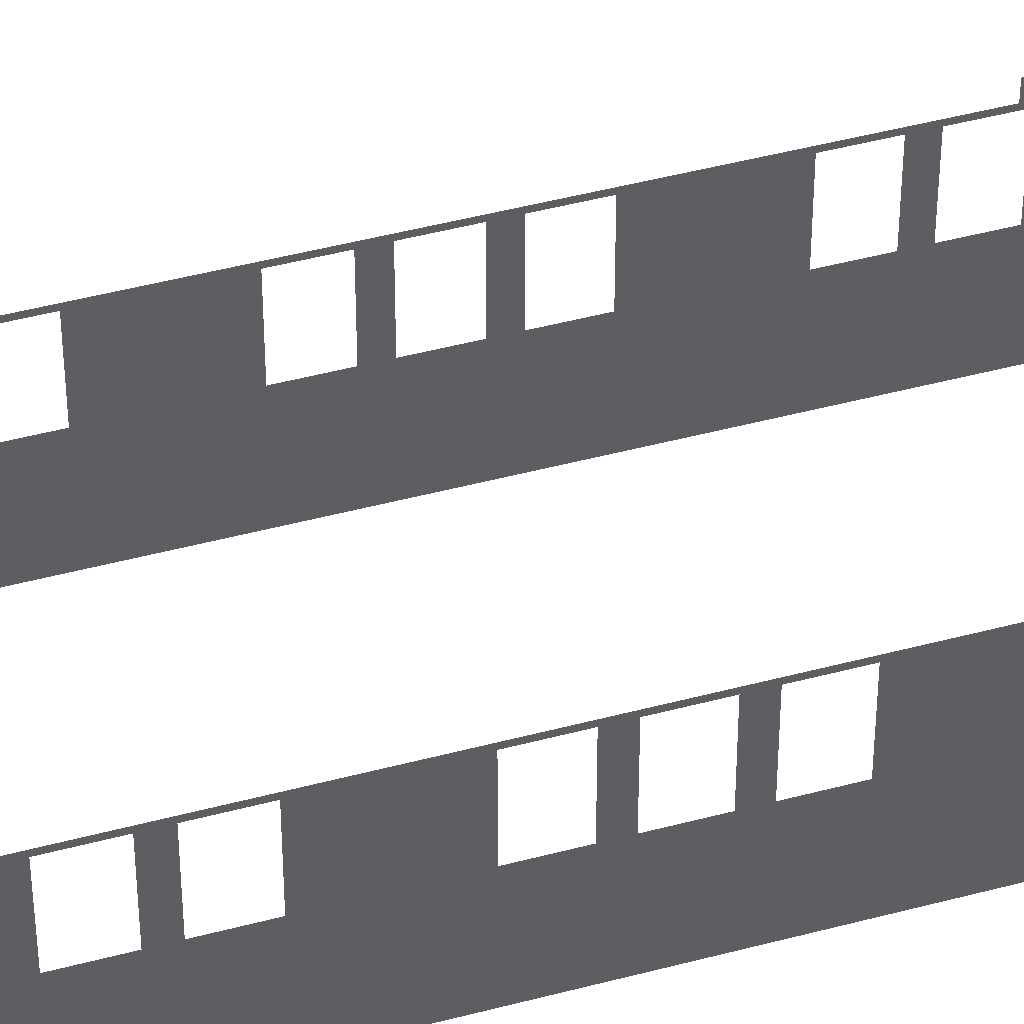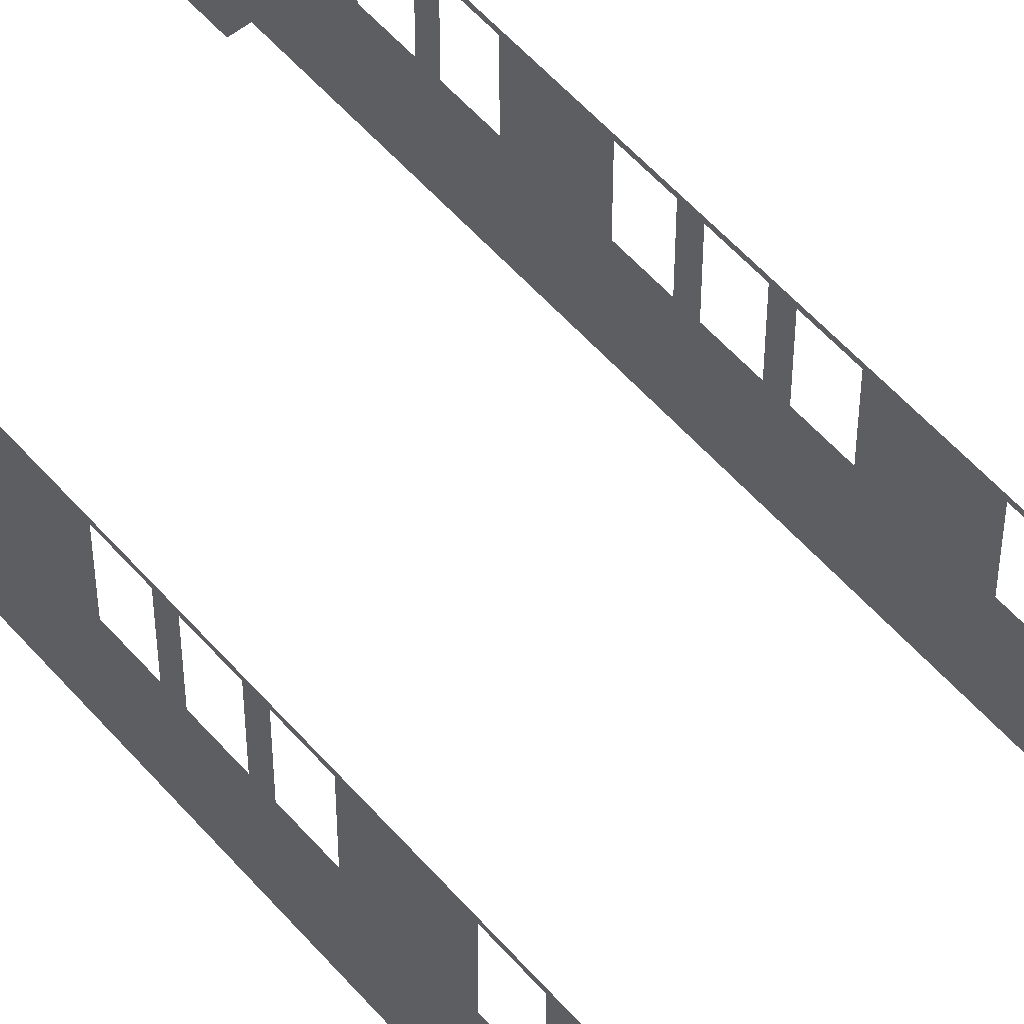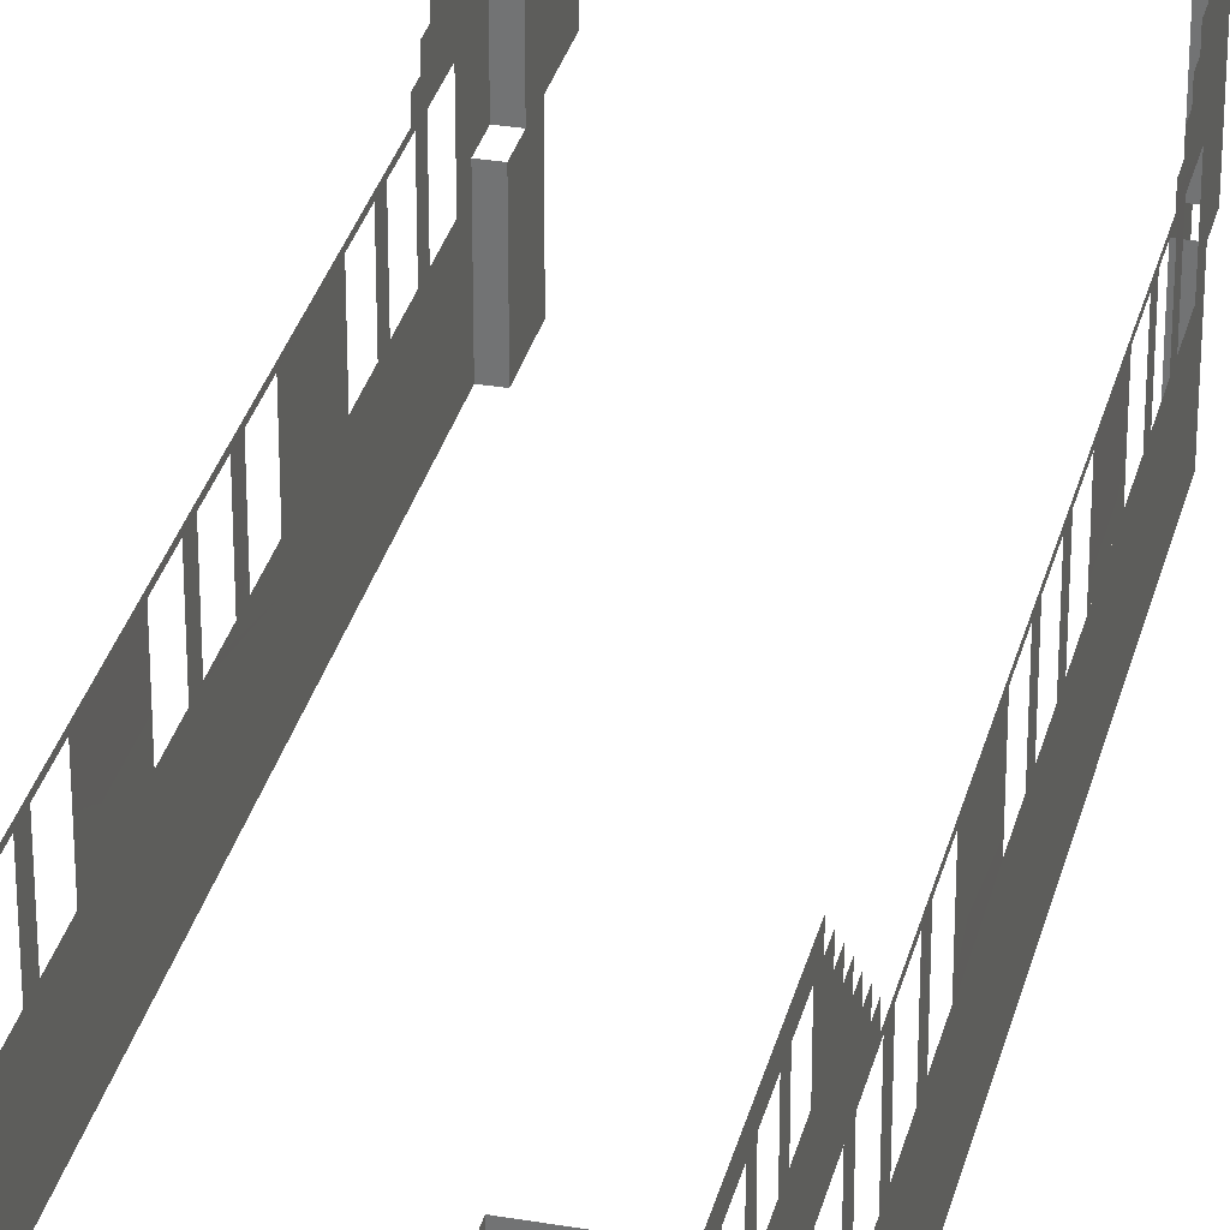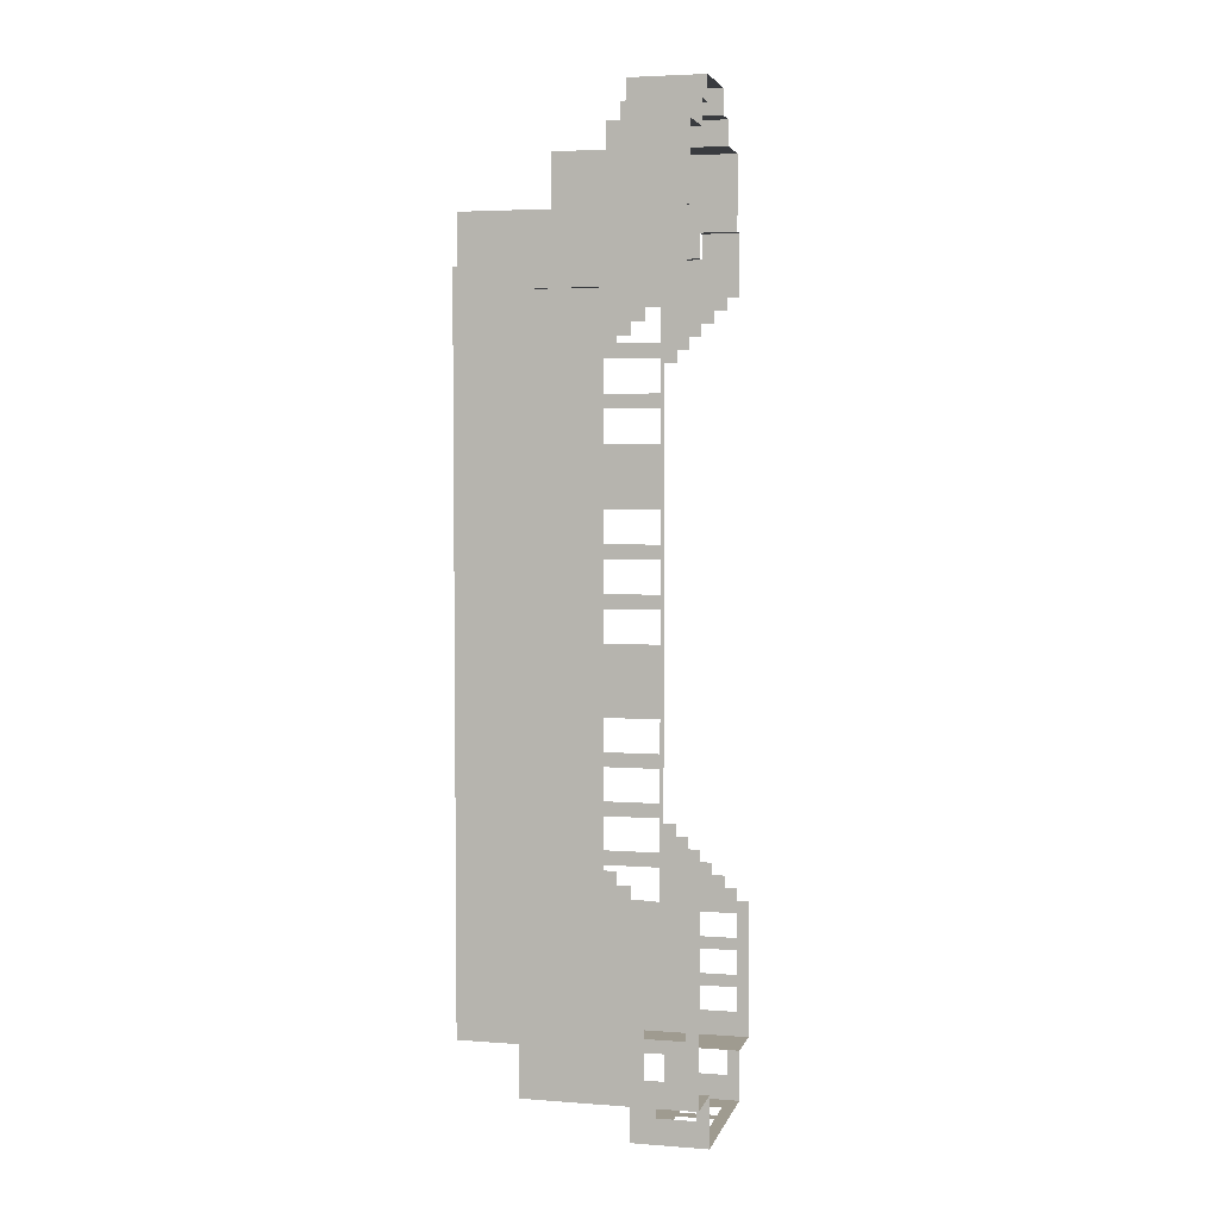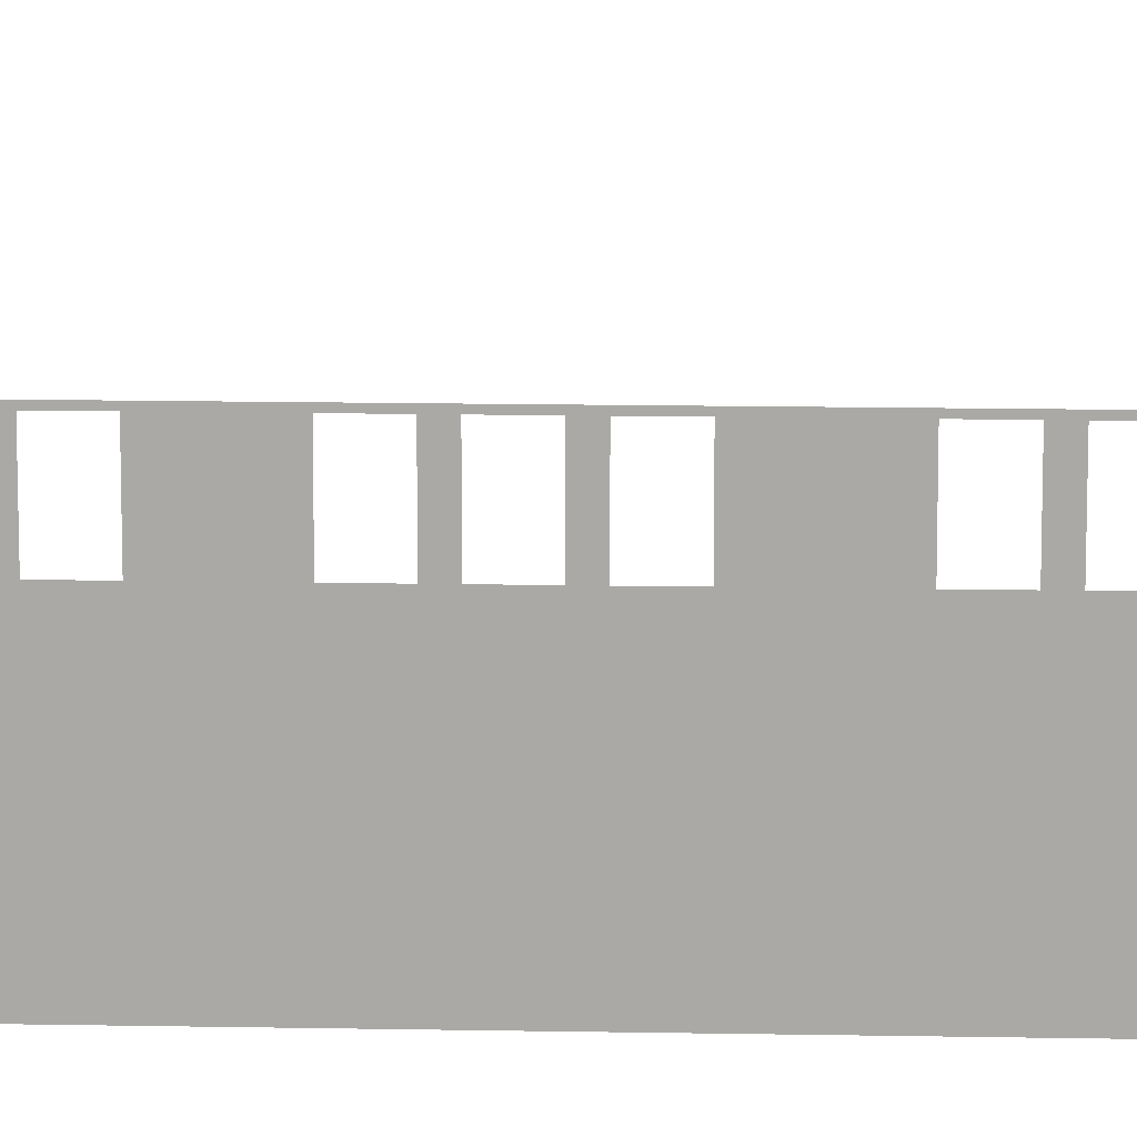
<metadata>
{"format":"obj","ext":"obj","renderer":"f3d","projection":"perspective","resolution":1024,"background":"white","views":[{"elev":45.3,"azim":-107.2,"up":"+Y"},{"elev":54.9,"azim":140.0,"up":"+Y"},{"elev":31.8,"azim":-166.4,"up":"+Y"},{"elev":4.1,"azim":103.9,"up":"+Z"},{"elev":14.2,"azim":92.4,"up":"+Y"}]}
</metadata>
<code>
g Blue_Ship
v -6.005 2.513 16.89
v -6.005 2.363 15.69
v -6.005 2.513 14.89
v -6.005 2.363 17.09
v -6.005 2.363 17.69
v -6.005 0.01342 17.69
v -6.005 0.01342 17.09
v -6.005 2.363 19.09
v -6.005 -2.987 19.89
v -6.005 0.01342 15.69
v -6.005 0.01342 9.69
v -6.005 -2.987 -8.01
v -6.005 0.01342 19.09
v -6.005 0.5134 19.89
v -6.005 0.5134 20.89
v -6.005 2.363 15.09
v -6.005 0.01342 15.09
v -6.005 2.363 13.69
v -6.005 2.363 11.09
v -6.005 0.01342 13.69
v -6.005 2.363 9.69
v -6.005 2.363 9.09
v -6.005 0.01342 9.09
v -6.005 -0.6366 -8.01
v -6.005 2.363 7.69
v -6.005 2.363 7.09
v -6.005 0.01342 7.09
v -6.005 2.363 5.69
v -6.005 2.363 2.69
v -6.005 0.01342 2.69
v -6.005 0.01342 5.69
v -6.005 0.01342 7.69
v -6.005 0.01342 1.29
v -6.005 0.01342 0.69
v -6.005 0.01342 -0.71
v -6.005 0.01342 -1.31
v -6.005 0.01342 -2.71
v -6.005 0.01342 -3.31
v -6.005 0.01342 -4.71
v -6.005 -0.6366 -10.01
v -6.005 3.013 -10.01
v -6.005 2.363 -3.31
v -6.005 2.363 -2.71
v -6.005 2.363 -1.31
v -6.005 2.363 -0.71
v -6.005 2.513 -1.51
v -6.005 2.363 0.69
v -6.005 2.363 1.29
v -6.005 4.013 -9.01
v -6.005 5.513 -10.01
v -6.005 5.513 -9.01
v -6.005 6.013 -10.01
v -6.005 5.513 -8.01
v -6.005 5.513 -7.51
v -6.005 5.513 -6.51
v -6.005 5.513 -6.01
v -6.005 4.013 -6.01
v -6.005 4.013 -6.51
v -6.005 6.013 -5.01
v -6.005 5.513 -5.01
v -6.005 4.013 -7.51
v -6.005 4.013 -8.01
v -6.005 2.363 -4.71
v -6.005 4.013 -5.01
v -6.005 5.513 -4.51
v -6.005 6.013 -4.51
v -6.005 5.013 -4.01
v -6.005 5.513 -4.01
v -6.005 4.513 -3.51
v -6.005 5.013 -3.51
v -6.005 4.013 -3.01
v -6.005 4.513 -3.01
v -6.005 3.513 -2.51
v -6.005 4.013 -2.51
v -6.005 3.013 -2.01
v -6.005 3.513 -2.01
v -6.005 3.013 -1.51
v -6.005 0.01342 15.69
v -6.005 0.01342 13.69
v -6.005 0.01342 15.09
v -6.005 0.01342 13.69
v -6.005 0.01342 11.09
v -6.005 2.363 11.09
v -6.005 0.01342 13.69
v -6.005 0.01342 9.69
v -6.005 0.01342 11.09
v -6.005 0.01342 15.69
v -6.005 0.01342 9.69
v -6.005 0.01342 13.69
v -6.005 3.013 16.89
v -6.005 3.013 17.39
v -6.005 3.513 17.89
v -6.005 3.513 17.39
v -6.005 4.013 18.39
v -6.005 4.013 17.89
v -6.005 4.513 18.89
v -6.005 4.513 18.39
v -6.005 4.013 20.89
v -6.005 5.013 19.39
v -6.005 5.013 18.89
v -6.005 5.513 20.39
v -6.005 5.513 19.39
v -6.005 4.013 21.89
v -6.005 5.513 21.89
v 3.995 6.013 -4.51
v 3.995 5.513 -5.01
v 3.995 5.513 -4.51
v 3.995 5.513 -6.01
v 3.995 5.513 -6.51
v 3.995 5.513 -7.51
v 3.995 4.013 -6.51
v 3.995 4.013 -6.01
v 3.995 4.013 -5.01
v 3.995 5.013 -4.01
v 3.995 5.513 -4.01
v 3.995 4.513 -3.51
v 3.995 5.013 -3.51
v 3.995 4.013 -3.01
v 3.995 4.513 -3.01
v 3.995 2.363 -3.81
v 3.995 4.013 -8.01
v 3.995 5.513 -8.01
v 3.995 6.013 -10.01
v 3.995 5.513 -9.01
v 3.995 4.013 -7.51
v 3.995 4.013 -9.01
v 3.995 3.513 -2.51
v 3.995 4.013 -2.51
v 3.995 3.013 -2.01
v 3.995 3.513 -2.01
v 3.995 2.363 -3.21
v 3.995 2.363 -1.81
v 3.995 0.01342 -3.81
v 3.995 0.01342 -3.21
v 3.995 2.363 -5.21
v 3.995 0.01342 -5.21
v 3.995 -0.6366 -8.01
v 3.995 -0.6366 -10.01
v 3.995 0.01342 -1.81
v 3.995 0.01342 -1.21
v 3.995 2.363 -1.21
v 3.995 0.01342 0.19
v 3.995 0.01342 5.19
v 3.995 -2.987 -8.01
v 3.995 -2.987 19.89
v 3.995 2.513 -1.51
v 3.995 2.363 0.19
v 3.995 2.363 0.79
v 3.995 0.01342 0.79
v 3.995 2.363 2.19
v 3.995 2.363 5.19
v 3.995 0.01342 2.19
v 3.995 2.513 16.89
v 3.995 2.363 6.59
v 3.995 0.01342 6.59
v 3.995 2.363 7.19
v 3.995 2.363 8.59
v 3.995 2.363 9.19
v 3.995 2.363 10.59
v 3.995 2.363 13.69
v 3.995 2.363 15.09
v 3.995 2.363 15.69
v 3.995 2.363 17.09
v 3.995 3.013 17.39
v 3.995 3.013 16.89
v 3.995 2.363 6.59
v 3.995 0.01342 7.19
v 3.995 0.01342 8.59
v 3.995 0.01342 9.19
v 3.995 0.01342 15.09
v 3.995 0.01342 15.69
v 3.995 0.01342 10.59
v 3.995 0.01342 13.69
v 3.995 0.01342 17.09
v 3.995 2.363 17.69
v 3.995 0.01342 17.69
v 3.995 0.01342 19.09
v 3.995 0.5134 19.89
v 3.995 2.363 19.09
v 3.995 5.013 19.39
v 3.995 4.013 20.89
v 3.995 1.013 20.89
v 3.995 5.513 20.39
v 3.995 5.513 19.39
v 3.995 4.013 21.89
v 3.995 5.513 21.89
v 3.995 4.513 18.89
v 3.995 5.013 18.89
v 3.995 4.013 18.39
v 3.995 4.513 18.39
v 3.995 3.513 17.89
v 3.995 4.013 17.89
v 3.995 0.5134 20.89
v 3.995 3.513 17.39
v 3.995 0.01342 0.19
v 3.995 0.01342 2.19
v 3.995 0.01342 0.79
v 3.995 0.01342 0.19
v 3.995 0.01342 5.19
v 3.995 0.01342 2.19
v 3.995 4.013 -8.01
v 3.995 4.013 -6.51
v 3.995 4.013 -7.51
v 3.995 3.013 -1.51
v 1.495 5.513 24.89
v 1.495 2.513 24.89
v 1.495 5.513 25.89
v 1.495 2.513 25.89
v -6.005 0.5134 19.89
v -5.505 0.5134 19.89
v -6.005 -2.987 19.89
v -5.505 -2.987 19.89
v -0.505 4.013 -12.01
v -0.005001 5.513 -12.01
v -0.505 5.513 -12.01
v -0.005001 4.013 -12.01
v 1.995 3.013 -12.01
v 0.995 4.013 -12.01
v 0.995 5.513 -12.01
v 1.495 6.013 -12.01
v 1.995 6.013 -12.01
v -1.505 4.013 -12.01
v -1.505 5.513 -12.01
v -2.005 4.013 -12.01
v -4.005 3.013 -12.01
v -3.005 4.013 -12.01
v -3.005 5.513 -12.01
v -4.005 6.013 -12.01
v -3.505 6.013 -12.01
v -2.005 5.513 -12.01
v -3.505 2.513 25.89
v -3.505 5.513 25.89
v -2.505 2.513 25.89
v -2.505 5.513 25.89
v -4.005 3.013 -10.01
v -4.005 4.013 -11.01
v -4.005 4.013 -10.01
v -4.005 3.013 -12.01
v -4.005 6.013 -12.01
v -4.005 5.513 -11.01
v -4.005 6.013 -10.01
v -4.005 5.513 -10.01
v 1.495 2.513 25.89
v 0.495 2.513 25.89
v 1.495 5.513 25.89
v 0.495 5.513 25.89
v -5.505 0.5134 20.89
v -6.005 0.5134 20.89
v -5.505 4.013 20.89
v -6.005 4.013 20.89
v 3.495 5.513 21.89
v 3.495 2.513 24.89
v 3.495 5.513 24.89
v 3.495 4.013 21.89
v 3.495 2.513 23.89
v 3.495 0.5134 21.89
v 3.495 0.5134 23.89
v 3.495 0.5134 20.89
v 3.495 4.013 20.89
v 3.495 -2.987 19.89
v 3.495 -2.987 21.89
v 3.495 0.5134 19.89
v 3.495 5.513 24.89
v 3.495 2.513 24.89
v 1.495 5.513 24.89
v 1.495 2.513 24.89
v -2.505 2.513 26.89
v -1.505 3.513 26.89
v -1.505 2.513 26.89
v -2.505 5.513 26.89
v 0.495 5.513 26.89
v -0.505 3.513 26.89
v 0.495 2.513 26.89
v -0.505 2.513 26.89
v 1.995 4.013 -11.01
v 1.995 3.013 -10.01
v 1.995 4.013 -10.01
v 1.995 3.013 -12.01
v 1.995 6.013 -12.01
v 1.995 5.513 -11.01
v 1.995 6.013 -10.01
v 1.995 5.513 -10.01
v 3.495 0.5134 19.89
v 3.995 0.5134 19.89
v 3.495 -2.987 19.89
v 3.995 -2.987 19.89
v -5.505 4.013 21.89
v -6.005 4.013 21.89
v -5.505 5.513 21.89
v -6.005 5.513 21.89
v 0.495 5.513 26.89
v 0.495 5.513 25.89
v 0.495 2.513 26.89
v 0.495 2.513 25.89
v 1.995 6.013 -10.01
v 1.995 5.513 -10.01
v 3.995 6.013 -10.01
v 1.995 4.013 -10.01
v 1.995 3.013 -10.01
v 1.995 -0.6366 -10.01
v 3.995 -0.6366 -10.01
v 3.495 4.013 20.89
v 3.495 4.013 21.89
v 3.995 4.013 20.89
v 3.995 4.013 21.89
v -3.505 5.513 25.89
v -3.505 2.513 25.89
v -3.505 5.513 24.89
v -3.505 2.513 24.89
v 3.995 0.5134 20.89
v 3.495 0.5134 20.89
v 3.995 1.013 20.89
v 3.495 4.013 20.89
v 3.995 4.013 20.89
v 3.495 5.513 21.89
v 3.995 5.513 21.89
v 3.495 4.013 21.89
v 3.995 4.013 21.89
v -2.505 5.513 25.89
v -2.505 5.513 26.89
v -2.505 2.513 25.89
v -2.505 2.513 26.89
v -5.505 2.513 24.89
v -5.505 5.513 21.89
v -5.505 5.513 24.89
v -5.505 4.013 21.89
v -5.505 2.513 23.89
v -5.505 0.5134 21.89
v -5.505 0.5134 23.89
v -5.505 0.5134 20.89
v -5.505 4.013 20.89
v -5.505 -2.987 21.89
v -5.505 0.5134 19.89
v -5.505 -2.987 19.89
v -3.505 5.513 24.89
v -3.505 2.513 24.89
v -5.505 5.513 24.89
v -5.505 2.513 24.89
v -4.505 6.013 -10.01
v -4.005 5.513 -10.01
v -4.005 6.013 -10.01
v -5.005 6.013 -10.01
v -4.005 4.013 -10.01
v -5.505 6.013 -10.01
v -6.005 6.013 -10.01
v -4.005 3.013 -10.01
v -6.005 3.013 -10.01
v -6.005 -0.6366 -10.01
v -4.005 -0.6366 -10.01
g Blue_Ship_0
f 3 2 1
f 2 4 1
f 4 5 1
f 6 5 4
f 4 7 6
f 5 8 1
f 7 9 6
f 10 9 7
f 11 9 10
f 12 9 11
f 6 9 13
f 9 14 13
f 13 14 8
f 14 15 8
f 10 2 16
f 2 3 16
f 16 17 10
f 16 3 18
f 18 3 19
f 20 18 19
f 19 3 21
f 21 3 22
f 23 21 22
f 11 21 23
f 23 24 11
f 12 11 24
f 22 3 25
f 25 3 26
f 27 25 26
f 26 3 28
f 3 29 28
f 29 30 28
f 28 30 31
f 30 24 31
f 31 24 27
f 27 24 32
f 32 24 23
f 32 25 27
f 30 33 24
f 34 24 33
f 34 35 24
f 36 24 35
f 37 24 36
f 38 24 37
f 39 24 38
f 40 24 39
f 41 40 39
f 42 38 37
f 43 42 37
f 36 35 44
f 35 45 44
f 45 46 44
f 46 43 44
f 47 46 45
f 47 34 33
f 33 48 47
f 48 46 47
f 41 39 49
f 50 41 49
f 49 51 50
f 50 51 52
f 51 53 52
f 52 53 54
f 55 52 54
f 56 52 55
f 56 55 57
f 55 58 57
f 59 52 56
f 60 59 56
f 54 53 61
f 53 62 61
f 49 63 62
f 63 42 62
f 62 42 61
f 61 42 58
f 58 42 57
f 57 42 64
f 59 60 65
f 60 64 65
f 66 59 65
f 65 64 67
f 68 65 67
f 67 64 69
f 70 67 69
f 64 43 69
f 64 42 43
f 69 43 71
f 72 69 71
f 73 71 43
f 74 71 73
f 73 43 75
f 76 73 75
f 75 43 46
f 77 75 46
f 29 46 48
f 3 46 29
f 80 79 78
f 83 82 81
f 86 85 84
f 89 88 87
f 1 91 90
f 8 91 1
f 91 8 92
f 93 91 92
f 92 8 94
f 95 92 94
f 94 8 15
f 96 94 15
f 97 94 96
f 98 96 15
f 99 96 98
f 100 96 99
f 101 99 98
f 102 99 101
f 103 101 98
f 104 101 103
f 63 49 39
f 107 106 105
f 106 108 105
f 108 109 105
f 109 110 105
f 109 108 111
f 108 112 111
f 106 107 113
f 107 114 113
f 115 114 107
f 114 116 113
f 117 116 114
f 116 118 113
f 119 118 116
f 118 120 113
f 113 120 112
f 112 120 111
f 111 120 121
f 121 122 110
f 123 110 122
f 124 123 122
f 110 125 121
f 124 126 123
f 127 120 118
f 128 127 118
f 129 120 127
f 130 129 127
f 129 131 120
f 132 131 129
f 120 131 133
f 131 134 133
f 120 135 121
f 135 136 121
f 121 136 126
f 123 126 137
f 126 136 137
f 136 133 137
f 133 134 137
f 138 123 137
f 134 139 137
f 139 140 137
f 141 140 139
f 139 132 141
f 142 137 140
f 143 137 142
f 144 137 143
f 145 144 143
f 132 146 141
f 141 146 147
f 147 148 142
f 147 146 148
f 148 149 142
f 148 146 150
f 150 146 151
f 150 151 152
f 151 143 152
f 146 153 151
f 154 151 153
f 143 155 145
f 154 156 155
f 157 156 153
f 158 157 153
f 159 158 153
f 160 159 153
f 161 160 153
f 162 161 153
f 163 162 153
f 164 163 153
f 165 164 153
f 156 166 153
f 156 167 155
f 157 158 168
f 158 169 168
f 161 162 170
f 162 171 170
f 159 160 172
f 160 173 172
f 167 168 145
f 168 169 145
f 169 172 145
f 172 173 145
f 173 170 145
f 170 171 145
f 155 167 145
f 171 174 145
f 163 175 174
f 163 164 175
f 175 176 174
f 174 176 145
f 176 177 145
f 177 178 145
f 179 178 177
f 179 175 180
f 181 179 180
f 182 179 181
f 183 181 180
f 184 183 180
f 185 181 183
f 186 185 183
f 175 187 180
f 188 180 187
f 189 187 175
f 190 187 189
f 191 189 175
f 192 189 191
f 182 193 179
f 178 179 193
f 194 191 164
f 164 191 175
f 197 196 195
f 200 199 198
f 203 202 201
f 204 146 129
f 129 146 132
f 207 206 205
f 206 207 208
f 211 210 209
f 210 211 212
f 215 214 213
f 214 216 213
f 216 217 213
f 218 217 216
f 219 217 218
f 219 214 220
f 214 215 220
f 220 221 219
f 221 217 219
f 213 217 222
f 215 223 220
f 217 224 222
f 225 224 217
f 226 224 225
f 227 226 225
f 228 227 225
f 229 227 228
f 227 229 230
f 229 220 230
f 224 230 222
f 222 230 223
f 220 223 230
f 233 232 231
f 232 233 234
f 237 236 235
f 235 236 238
f 238 236 239
f 236 240 239
f 241 239 240
f 242 241 240
f 245 244 243
f 244 245 246
f 249 248 247
f 248 249 250
f 253 252 251
f 251 252 254
f 255 254 252
f 256 254 255
f 257 256 255
f 258 254 256
f 259 254 258
f 260 258 256
f 261 260 256
f 262 258 260
f 265 264 263
f 264 265 266
f 269 268 267
f 267 268 270
f 270 268 271
f 268 272 271
f 273 271 272
f 274 273 272
f 277 276 275
f 276 278 275
f 278 279 275
f 275 279 280
f 281 280 279
f 282 280 281
f 285 284 283
f 284 285 286
f 289 288 287
f 288 289 290
f 293 292 291
f 292 293 294
f 297 296 295
f 298 296 297
f 298 297 299
f 300 299 297
f 300 297 301
f 304 303 302
f 303 304 305
f 308 307 306
f 307 308 309
f 312 311 310
f 311 312 313
f 314 313 312
f 317 316 315
f 316 317 318
f 321 320 319
f 320 321 322
f 325 324 323
f 324 326 323
f 327 323 326
f 328 327 326
f 329 327 328
f 330 328 326
f 331 330 326
f 332 328 330
f 333 332 330
f 334 332 333
f 337 336 335
f 336 337 338
f 341 340 339
f 339 340 342
f 340 343 342
f 342 343 344
f 344 343 345
f 346 345 343
f 347 345 346
f 348 347 346
f 349 348 346
f 105 110 123

</code>
